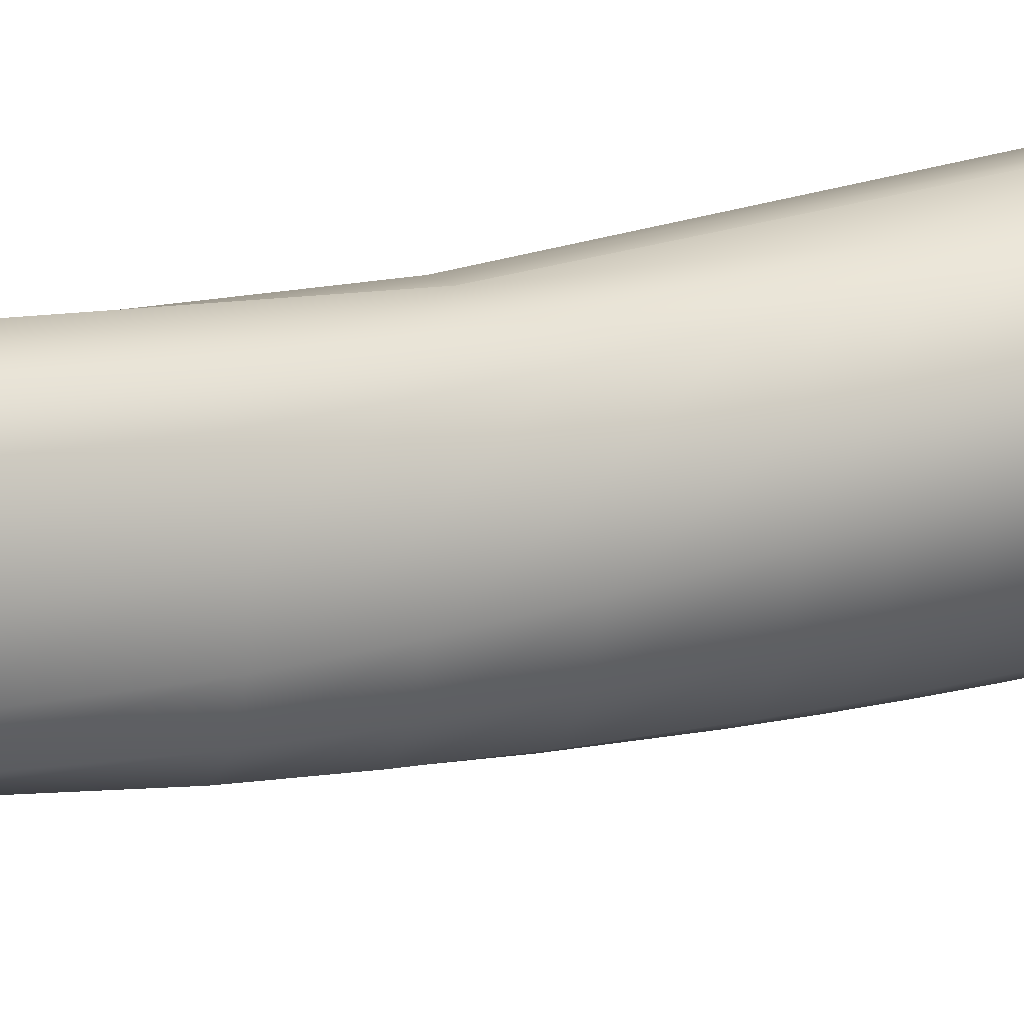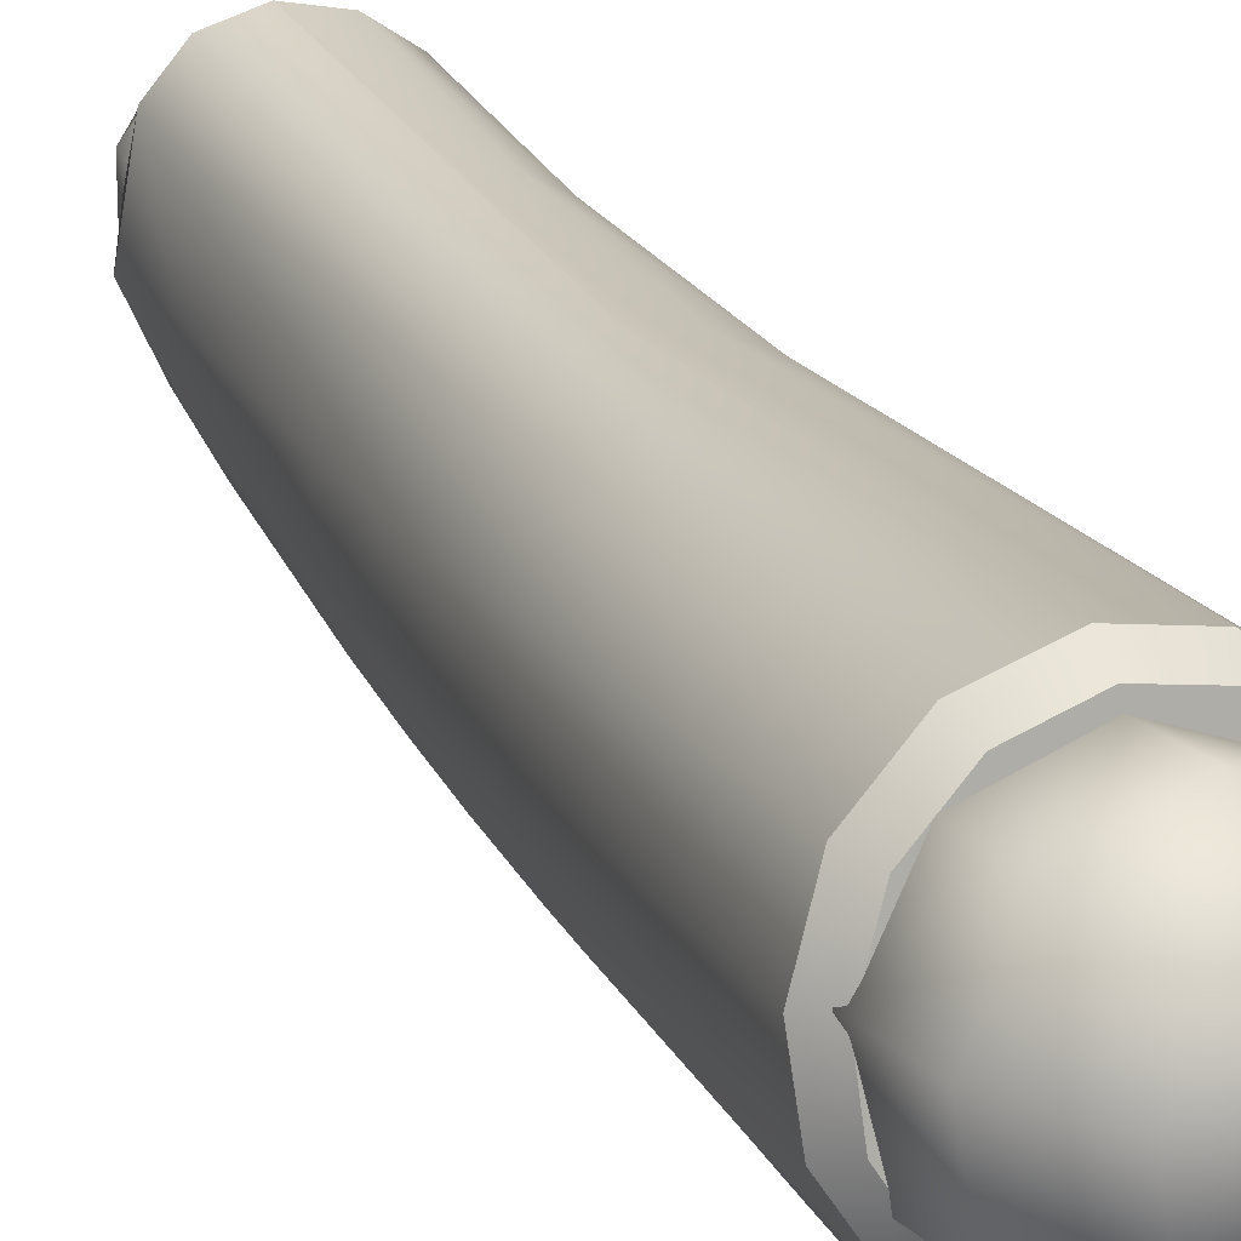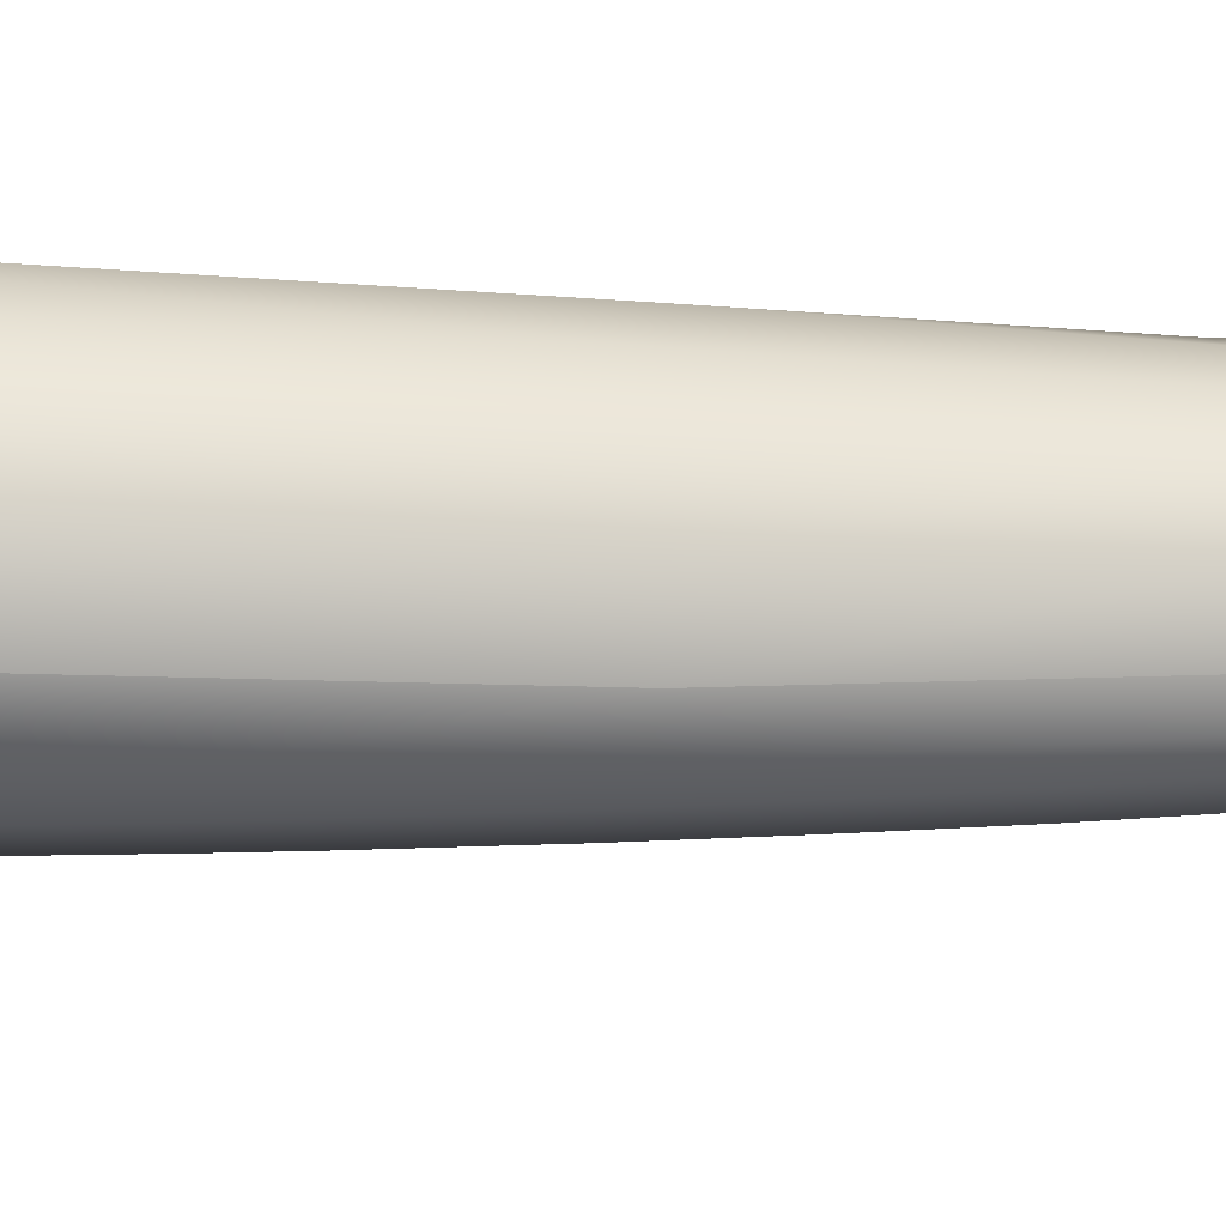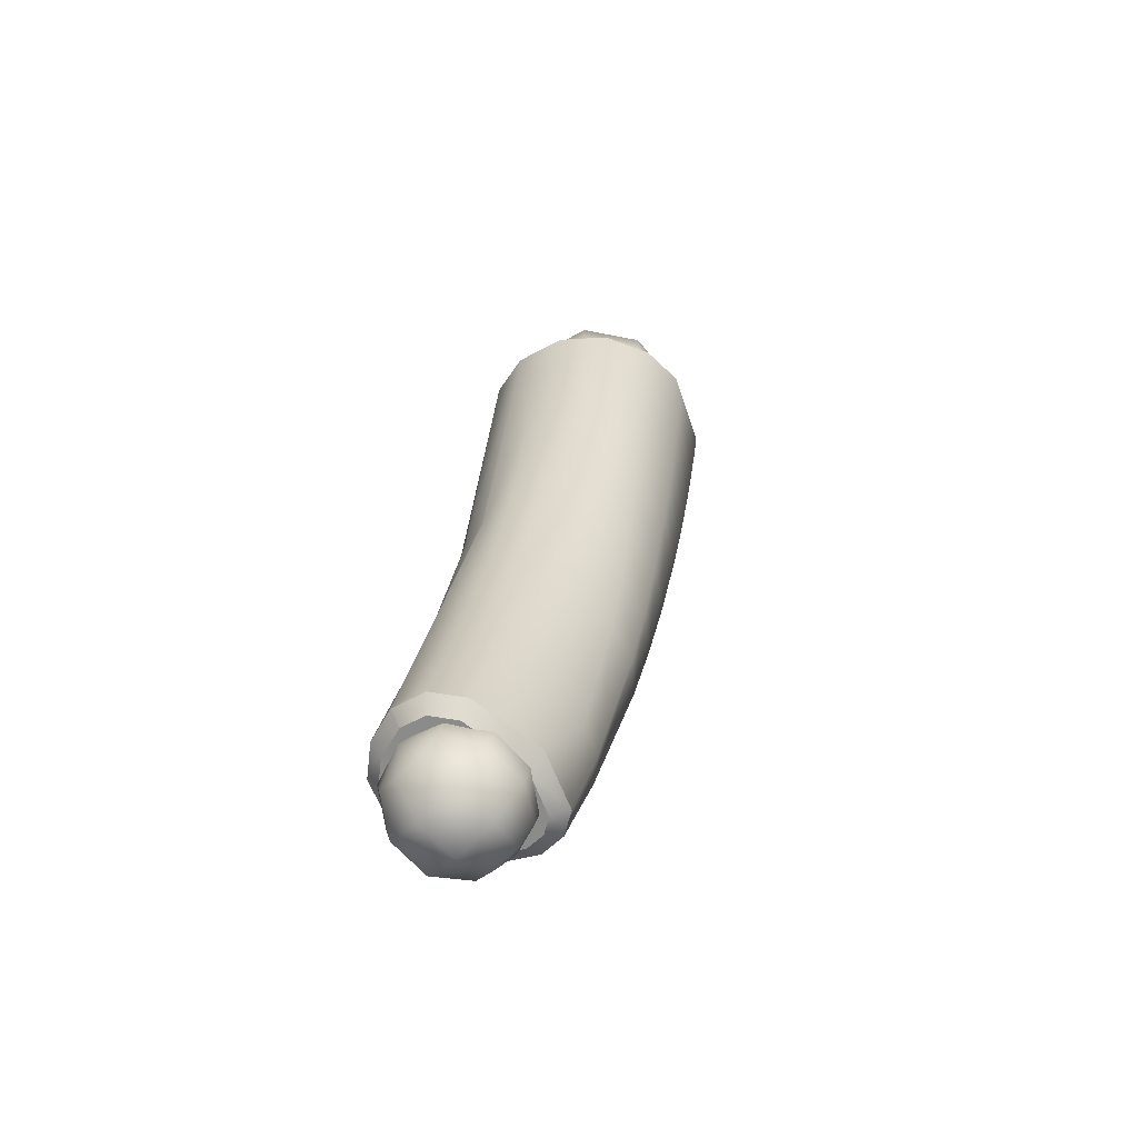
<metadata>
{"format":"obj","ext":"obj","renderer":"f3d","projection":"perspective","resolution":1024,"background":"white","views":[{"elev":19.6,"azim":51.1,"up":"+Z"},{"elev":20.3,"azim":148.4,"up":"+Z"},{"elev":-64.1,"azim":-101.4,"up":"+Z"},{"elev":-67.4,"azim":48.8,"up":"+Y"}]}
</metadata>
<code>
g Sup17
v -2.748 -10.25 0.4426
v -2.715 -10.21 0.8198
v -2.704 -10.71 0.2135
v -2.67 -10.64 0.7652
v -2.667 -10.36 0.5031
v -2.632 -10.39 0.2644
v -2.619 -10.32 0.8777
v -2.619 -10.34 -0.0575
v -2.581 -10.47 0.4846
v -2.561 -10.43 0.7998
v -2.544 -10.3 1.055
v -2.536 -10.19 1.202
v -2.504 -11.26 0.2683
v -2.504 -10.17 0.1344
v -2.47 -10.3 1.165
v -2.47 -11.19 0.82
v -2.47 -10.1 0.6861
v -2.459 -10.54 0.05606
v -2.449 -7.796 0.2637
v -2.444 -7.809 -0.2146
v -2.422 -10.42 1.106
v -2.405 -10.77 -0.2528
v -2.34 -10.43 -0.4571
v -2.316 -10.59 1.192
v -2.303 -10.52 -0.3432
v -2.282 -11.11 -0.2189
v -2.282 -10.43 -0.3017
v -2.279 -7.851 -0.6896
v -2.266 -10.31 1.333
v -2.263 -7.812 0.7873
v -2.221 -5.1 -0.4796
v -2.219 -10.62 -0.2763
v -2.209 -5.129 0.08377
v -2.204 -10.54 -0.4324
v -2.192 -10.93 1.225
v -2.192 -10.25 1.143
v -2.135 -10.56 -0.4833
v -2.134 -10.21 1.478
v -2.108 -10.44 1.322
v -2.102 -10.33 1.407
v -2.073 -7.831 1.024
v -2.028 -5.112 -1.024
v -1.998 -11.55 0.273
v -1.998 -9.879 0.06782
v -1.968 -11.29 -0.216
v -1.968 -10.25 -0.3428
v -1.963 -11.49 0.8247
v -1.963 -9.811 0.6195
v -1.947 -7.922 -1.074
v -1.93 -5.207 0.689
v -1.887 -10.79 -0.4555
v -1.879 -11.11 1.228
v -1.879 -10.08 1.102
v -1.856 -10.35 1.472
v -1.82 -10.54 -0.7514
v -1.818 -10.54 -0.752
v -1.805 -10.63 -0.6336
v -1.792 -10.72 -0.5152
v -1.789 -10.72 -0.5158
v -1.777 -10.57 1.33
v -1.741 -7.869 1.216
v -1.676 -5.258 0.9329
v -1.664 -10.49 1.42
v -1.644 -10.28 1.578
v -1.643 -10.27 1.585
v -1.643 -10.27 1.585
v -1.638 -5.168 -1.457
v -1.632 -0.05021 -0.1662
v -1.612 -11.23 -0.2454
v -1.612 -10.32 -0.3569
v -1.581 0.03639 -0.7802
v -1.534 -10.67 -0.6557
v -1.523 0.04779 -0.2813
v -1.523 -11.05 1.199
v -1.523 -10.14 1.088
v -1.522 -10.76 -0.5302
v -1.504 0.009104 -0.0593
v -1.473 0.1112 -0.7479
v -1.459 -10.6 -0.7685
v -1.428 -9.41 -1.046
v -1.421 -11.46 0.2254
v -1.421 -9.984 0.04503
v -1.412 -10.69 -0.629
v -1.401 0.1051 -0.1554
v -1.387 -11.39 0.7772
v -1.387 -9.916 0.5967
v -1.38 -10.96 -0.2933
v -1.38 -10.6 -0.3373
v -1.368 0.1848 -0.7057
v -1.357 0.1384 -1.068
v -1.348 -10.78 -0.3173
v -1.327 -10.55 1.314
v -1.324 0.07325 -1.337
v -1.306 -10.78 -0.4254
v -1.303 -5.322 1.106
v -1.293 -10.7 -0.5709
v -1.29 -10.78 1.151
v -1.29 -10.42 1.107
v -1.272 -10.45 1.389
v -1.267 -0.5337 0.04435
v -1.267 0.2775 0.0443
v -1.259 -10.6 1.127
v -1.221 -9.445 -1.012
v -1.193 -10.35 1.447
v -1.181 -10.7 -0.4763
v -1.151 0.2198 -1.204
v -1.15 -0.3198 0.9399
v -1.139 -10.62 -0.6076
v -1.119 -0.5337 -0.7966
v -1.119 0.2775 -0.7966
v -1.102 -5.339 -1.692
v -1.099 -10.62 1.009
v -1.086 -10.7 -0.3539
v -1.056 -7.208 -1.439
v -1.045 -11.01 0.1479
v -1.045 -10.43 0.07666
v -1.043 -0.2329 0.8969
v -1.031 -9.275 1.285
v -1.013 -10.75 0.1497
v -1.013 -10.53 1.065
v -1.011 -10.95 0.6996
v -1.011 -10.36 0.6284
v -0.9937 -10.72 0.1091
v -0.9618 -0.1369 0.8281
v -0.9595 -10.66 0.6609
v -0.9174 -10.67 0.05525
v -0.9172 0.1345 -1.599
v -0.9029 -10.44 1.07
v -0.9013 -9.488 -0.7919
v -0.8833 -10.61 0.5624
v -0.8795 0.0503 -1.751
v -0.8769 -10.63 0.4196
v -0.8762 -5.458 1.169
v -0.865 -6.127 -1.583
v -0.8401 -0.5336 0.7838
v -0.8401 0.2776 0.7838
v -0.7981 -7.263 -1.352
v -0.7975 -1.19 -0.0384
v -0.7975 0.9338 -0.03853
v -0.7932 -10.58 0.09569
v -0.7734 -9.353 0.944
v -0.7668 0.2011 -1.575
v -0.7416 -7.208 1.107
v -0.7059 -1.19 -0.5581
v -0.7059 0.9337 -0.5582
v -0.6935 -9.495 -0.3924
v -0.6689 -5.042 -1.698
v -0.6533 -0.4726 1.282
v -0.6109 -9.458 0.1734
v -0.594 -6.195 1.067
v -0.5765 -6.194 -1.463
v -0.5341 -0.2687 1.123
v -0.5337 -1.19 0.4186
v -0.5337 0.9338 0.4185
v -0.5115 -0.3917 1.232
v -0.4793 -7.277 0.8095
v -0.4647 -0.5338 -1.345
v -0.4647 0.2774 -1.345
v -0.443 -5.181 1.055
v -0.4371 -3.781 -1.794
v -0.4307 -7.347 -0.998
v -0.3484 -5.12 -1.542
v -0.3247 -6.26 0.8014
v -0.3197 -3.148 -1.828
v -0.3133 -0.02989 -1.961
v -0.3102 -0.03042 -1.961
v -0.3095 -0.03066 -1.961
v -0.3016 -1.19 -0.8973
v -0.3016 0.9337 -0.8975
v -0.3005 0.004181 -1.919
v -0.2651 0.1307 -1.765
v -0.2645 -4.005 1.075
v -0.2498 -7.384 -0.4957
v -0.2435 -7.366 0.09932
v -0.2016 -2.514 -1.853
v -0.1764 -6.3 -1.027
v -0.1739 -3.416 1.098
v -0.1651 -5.241 0.8246
v -0.08299 -1.878 -1.87
v -0.08261 -2.827 1.13
v -0.07949 -3.873 -1.599
v -0.05125 -0.6069 1.371
v -0.04778 -0.6076 1.371
v -0.04195 -6.342 0.1402
v -0.03775 -1.441 -0.1724
v -0.03775 -1.19 -0.9439
v -0.03775 -1.19 0.5991
v -0.03775 -0.5338 -1.421
v -0.03775 -0.5336 1.076
v -0.03775 0.2774 -1.421
v -0.03775 0.2776 1.076
v -0.03775 0.9337 -0.944
v -0.03775 0.9338 0.599
v -0.03775 1.184 -0.1725
v -0.03618 -0.4949 1.284
v -0.02452 -0.3822 1.198
v -0.02131 -0.3828 1.198
v -0.00572 -6.352 -0.465
v 0.009368 -2.237 1.169
v 0.02318 -4.06 0.8841
v 0.03599 -1.241 -1.877
v 0.05582 -3.248 -1.615
v 0.08687 -5.25 -1.02
v 0.1019 -1.647 1.216
v 0.118 -3.468 0.9248
v 0.1551 -0.6015 -1.877
v 0.1674 -5.316 0.2169
v 0.1911 -2.62 -1.623
v 0.195 -1.056 1.27
v 0.2129 -2.876 0.9716
v 0.2137 0.02197 -1.681
v 0.2261 -1.19 -0.8973
v 0.2261 0.9337 -0.8975
v 0.2377 -0.1545 -1.872
v 0.2479 -5.318 -0.3972
v 0.3073 -2.284 1.023
v 0.3258 -1.991 -1.625
v 0.3892 -0.5338 -1.345
v 0.3892 0.2774 -1.345
v 0.3957 -4.03 -0.9805
v 0.4011 -1.691 1.079
v 0.4084 -0.1166 -1.689
v 0.4131 -4.125 0.3363
v 0.4581 -1.19 0.4186
v 0.4581 0.9338 0.4185
v 0.4596 -1.36 -1.621
v 0.4939 -1.098 1.139
v 0.5351 -3.529 0.4033
v 0.5371 -0.4642 1.006
v 0.5448 -4.117 -0.2883
v 0.5494 -3.418 -0.9518
v 0.5918 -0.7275 -1.612
v 0.6045 -0.7031 1.151
v 0.6304 -1.19 -0.5581
v 0.6304 0.9337 -0.5582
v 0.6332 -0.1038 -1.414
v 0.6553 -2.932 0.4724
v 0.6888 -0.5943 0.9961
v 0.6918 -3.515 -0.2272
v 0.7013 -2.805 -0.9196
v 0.7113 -0.2958 -1.577
v 0.722 -1.19 -0.0384
v 0.722 0.9338 -0.03853
v 0.7646 -0.5336 0.7838
v 0.7646 0.2776 0.7838
v 0.7726 -2.334 0.5415
v 0.8361 -2.912 -0.1646
v 0.8503 -2.189 -0.8855
v 0.8862 -1.734 0.6084
v 0.9453 -0.3041 -1.179
v 0.9655 -0.4834 0.5829
v 0.9767 -2.307 -0.1031
v 0.9951 -1.134 0.6711
v 0.9954 -1.571 -0.8514
v 1.043 -0.5337 -0.7966
v 1.043 0.2775 -0.7966
v 1.099 -0.7249 0.6605
v 1.112 -1.7 -0.0448
v 1.136 -0.9514 -0.8188
v 1.143 -0.3441 -0.531
v 1.162 -0.5902 0.3665
v 1.173 -0.4367 0.02107
v 1.192 -0.5337 0.04435
v 1.192 0.2775 0.0443
v 1.234 -0.4716 -0.4812
v 1.241 -1.091 0.007844
v 1.286 -0.5629 -0.6117
v 1.329 -0.6691 0.009281
f 59 58 57
f 57 58 55
f 57 55 56
f 56 59 57
f 23 55 37
f 37 55 58
f 37 58 32
f 18 25 32
f 32 25 34
f 32 34 37
f 37 34 23
f 25 18 6
f 6 18 9
f 6 9 5
f 5 9 10
f 5 10 7
f 7 10 11
f 7 11 2
f 2 11 12
f 12 11 15
f 12 15 29
f 29 15 21
f 29 21 39
f 10 21 11
f 11 21 15
f 63 54 39
f 39 54 40
f 39 40 29
f 29 40 38
f 29 38 12
f 63 64 54
f 54 64 65
f 54 65 38
f 7 2 5
f 5 2 1
f 5 1 6
f 6 1 8
f 6 8 25
f 25 8 23
f 25 23 34
f 54 38 40
f 59 56 72
f 72 56 79
f 72 79 83
f 83 79 96
f 83 96 76
f 76 96 94
f 94 96 105
f 94 105 113
f 113 105 108
f 113 108 140
f 79 108 96
f 96 108 105
f 128 130 140
f 140 130 132
f 140 132 126
f 126 132 119
f 126 119 113
f 113 119 94
f 130 128 120
f 120 128 104
f 120 104 99
f 99 104 66
f 99 66 63
f 63 66 64
f 64 66 66
f 63 92 99
f 99 92 120
f 92 112 120
f 120 112 130
f 112 119 130
f 130 119 132
f 83 76 72
f 72 76 59
f 113 140 126
f 65 64 66
f 104 118 66
f 66 118 143
f 66 143 133
f 133 143 150
f 133 150 159
f 159 150 163
f 159 163 178
f 178 163 184
f 178 184 207
f 207 184 198
f 207 198 215
f 215 198 176
f 215 176 203
f 203 176 151
f 203 151 162
f 162 151 134
f 162 134 147
f 147 134 111
f 147 111 160
f 160 111 164
f 160 164 202
f 202 164 208
f 202 208 240
f 240 208 248
f 240 248 252
f 252 248 258
f 252 258 249
f 249 258 253
f 249 253 227
f 227 253 233
f 227 233 209
f 209 233 183
f 209 183 204
f 204 183 199
f 204 199 216
f 216 199 210
f 216 210 237
f 237 210 228
f 237 228 239
f 239 228 230
f 239 230 220
f 220 230 203
f 220 203 162
f 104 128 118
f 118 128 141
f 118 141 143
f 143 141 156
f 143 156 150
f 150 156 163
f 141 128 149
f 149 128 140
f 149 140 146
f 146 140 108
f 146 108 129
f 129 108 103
f 129 103 161
f 161 103 137
f 161 137 176
f 176 137 151
f 108 79 103
f 103 79 80
f 103 80 137
f 137 80 114
f 137 114 151
f 151 114 134
f 79 56 80
f 80 56 111
f 80 111 114
f 114 111 134
f 111 167 164
f 164 167 175
f 164 175 208
f 208 175 217
f 208 217 248
f 248 217 254
f 248 254 258
f 258 254 266
f 258 266 253
f 253 266 257
f 253 257 233
f 214 206 167
f 167 206 201
f 167 201 179
f 179 201 226
f 179 226 217
f 217 226 254
f 206 214 232
f 232 214 241
f 232 241 259
f 259 241 267
f 259 267 266
f 266 267 268
f 266 268 257
f 199 183 180
f 180 183 133
f 180 133 177
f 177 133 172
f 177 172 200
f 200 172 178
f 200 178 207
f 210 199 180
f 178 172 159
f 159 172 133
f 146 129 173
f 173 129 161
f 173 161 198
f 198 161 176
f 156 141 149
f 149 146 174
f 174 146 173
f 174 173 184
f 184 173 198
f 162 147 181
f 181 147 160
f 181 160 202
f 203 230 215
f 215 230 223
f 215 223 207
f 207 223 200
f 174 184 163
f 174 163 156
f 227 209 221
f 221 209 204
f 221 204 216
f 266 254 259
f 259 254 226
f 259 226 232
f 232 226 201
f 232 201 206
f 175 167 179
f 174 156 149
f 162 181 220
f 220 181 231
f 220 231 239
f 239 231 247
f 239 247 237
f 237 247 246
f 237 246 216
f 216 246 221
f 231 181 202
f 230 228 223
f 223 228 205
f 223 205 200
f 200 205 177
f 247 231 240
f 240 231 202
f 180 177 205
f 180 205 210
f 210 205 228
f 179 217 175
f 246 247 252
f 252 247 240
f 221 246 249
f 249 246 252
f 227 221 249
f 58 59 119
f 119 59 76
f 119 76 94
f 119 112 58
f 58 112 92
f 58 92 63
f 39 18 63
f 63 18 32
f 63 32 58
f 21 10 39
f 39 10 9
f 39 9 18
f 165 170 166
f 165 131 170
f 170 131 127
f 170 127 171
f 171 127 142
f 142 127 106
f 106 127 90
f 106 90 89
f 89 90 78
f 89 78 73
f 73 78 71
f 73 71 68
f 131 93 127
f 127 93 90
f 93 71 90
f 90 71 78
f 73 68 77
f 77 68 107
f 77 107 117
f 117 107 148
f 117 148 155
f 155 148 182
f 155 182 196
f 196 152 155
f 155 152 117
f 152 124 117
f 117 124 77
f 124 84 77
f 77 84 73
f 84 89 73
f 197 196 195
f 195 196 182
f 195 182 183
f 183 197 195
f 197 183 238
f 238 183 233
f 238 233 257
f 238 257 261
f 261 257 268
f 261 268 265
f 265 268 267
f 265 267 250
f 250 267 241
f 250 241 222
f 222 241 214
f 222 214 171
f 171 214 167
f 171 167 170
f 170 167 166
f 171 211 222
f 222 211 236
f 222 236 250
f 250 236 260
f 250 260 265
f 265 260 262
f 265 262 261
f 261 262 251
f 261 251 238
f 238 251 229
f 238 229 197
f 56 55 111
f 111 55 49
f 111 49 67
f 67 49 28
f 67 28 42
f 42 28 20
f 42 20 31
f 31 20 19
f 31 19 33
f 33 19 30
f 33 30 50
f 50 30 41
f 50 41 62
f 62 41 61
f 62 61 95
f 95 61 133
f 95 133 182
f 182 133 183
f 55 23 49
f 49 23 28
f 23 8 28
f 28 8 20
f 8 1 20
f 20 1 19
f 1 2 19
f 19 2 30
f 2 12 30
f 30 12 41
f 12 38 41
f 41 38 61
f 38 65 61
f 61 65 66
f 61 66 133
f 65 66 66
f 182 148 95
f 95 148 62
f 148 107 62
f 62 107 50
f 50 107 33
f 33 107 68
f 33 68 31
f 31 68 71
f 31 71 42
f 42 71 93
f 42 93 67
f 67 93 131
f 67 131 111
f 111 131 167
f 167 131 165
f 167 165 166
f 211 171 124
f 124 171 142
f 124 142 106
f 106 89 124
f 124 89 84
f 211 124 236
f 236 124 152
f 236 152 196
f 196 197 236
f 236 197 229
f 236 229 251
f 262 260 251
f 251 260 236
f 97 60 74
f 74 60 52
f 52 60 35
f 35 60 24
f 26 51 45
f 45 51 69
f 69 51 87
f 87 51 91
f 88 51 70
f 70 51 46
f 46 51 27
f 27 51 22
f 36 60 53
f 53 60 75
f 75 60 98
f 98 60 102
f 91 123 87
f 87 123 115
f 87 115 69
f 69 115 81
f 69 81 45
f 45 81 43
f 45 43 26
f 26 43 13
f 26 13 22
f 22 13 3
f 22 3 27
f 27 3 14
f 27 14 46
f 46 14 44
f 46 44 70
f 70 44 82
f 70 82 88
f 88 82 116
f 88 116 91
f 91 116 123
f 91 51 88
f 123 125 115
f 115 125 121
f 115 121 81
f 81 121 85
f 81 85 43
f 43 85 47
f 43 47 13
f 13 47 16
f 13 16 3
f 3 16 4
f 3 4 14
f 14 4 17
f 14 17 44
f 44 17 48
f 44 48 82
f 82 48 86
f 82 86 116
f 116 86 122
f 116 122 123
f 123 122 125
f 125 102 121
f 121 102 97
f 121 97 85
f 85 97 74
f 85 74 47
f 47 74 52
f 47 52 16
f 16 52 35
f 16 35 4
f 4 35 24
f 4 24 17
f 17 24 36
f 17 36 48
f 48 36 53
f 48 53 86
f 86 53 75
f 86 75 122
f 122 75 98
f 122 98 125
f 125 98 102
f 102 60 97
f 24 60 36
f 22 51 26
f 168 185 144
f 144 185 138
f 138 185 153
f 153 185 187
f 154 194 139
f 139 194 145
f 145 194 169
f 169 194 192
f 213 194 235
f 235 194 243
f 243 194 225
f 225 194 193
f 224 185 242
f 242 185 234
f 234 185 212
f 212 185 186
f 192 190 169
f 169 190 158
f 169 158 145
f 145 158 110
f 145 110 139
f 139 110 101
f 139 101 154
f 154 101 136
f 154 136 193
f 193 136 191
f 193 191 225
f 225 191 245
f 225 245 243
f 243 245 264
f 243 264 235
f 235 264 256
f 235 256 213
f 213 256 219
f 213 219 192
f 192 219 190
f 192 194 213
f 190 188 158
f 158 188 157
f 158 157 110
f 110 157 109
f 110 109 101
f 101 109 100
f 101 100 136
f 136 100 135
f 136 135 191
f 191 135 189
f 191 189 245
f 245 189 244
f 245 244 264
f 264 244 263
f 264 263 256
f 256 263 255
f 256 255 219
f 219 255 218
f 219 218 190
f 190 218 188
f 188 186 157
f 157 186 168
f 157 168 109
f 109 168 144
f 109 144 100
f 100 144 138
f 100 138 135
f 135 138 153
f 135 153 189
f 189 153 187
f 189 187 244
f 244 187 224
f 244 224 263
f 263 224 242
f 263 242 255
f 255 242 234
f 255 234 218
f 218 234 212
f 218 212 188
f 188 212 186
f 186 185 168
f 187 185 224
f 193 194 154

</code>
